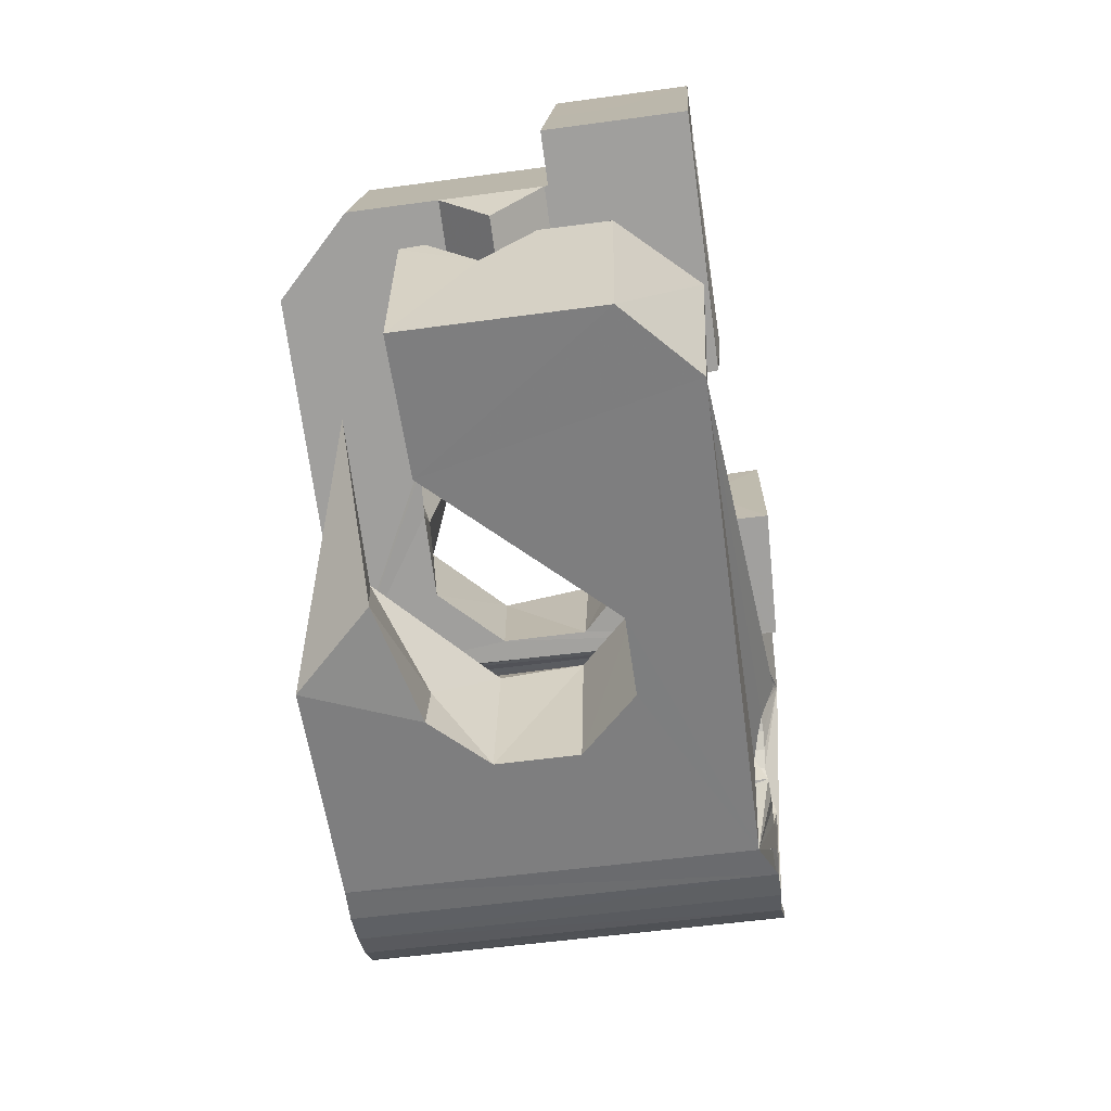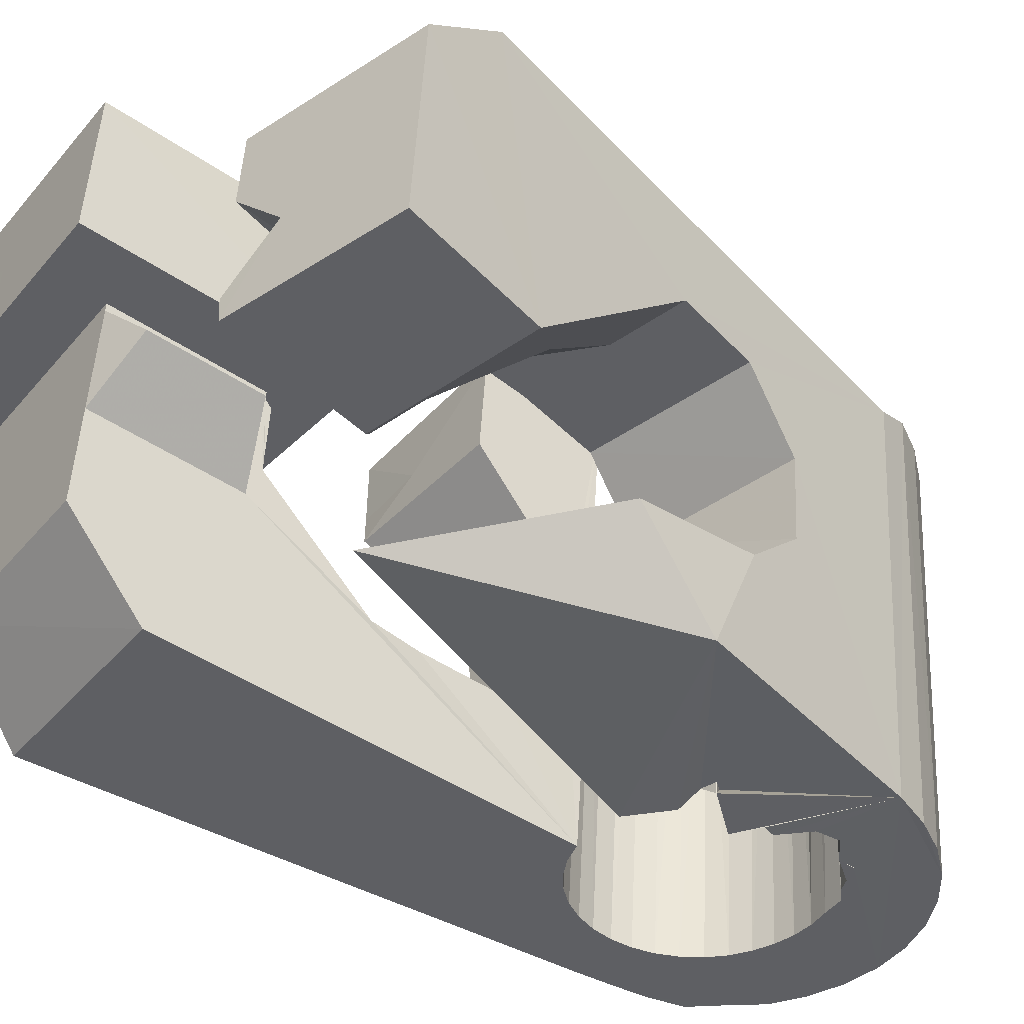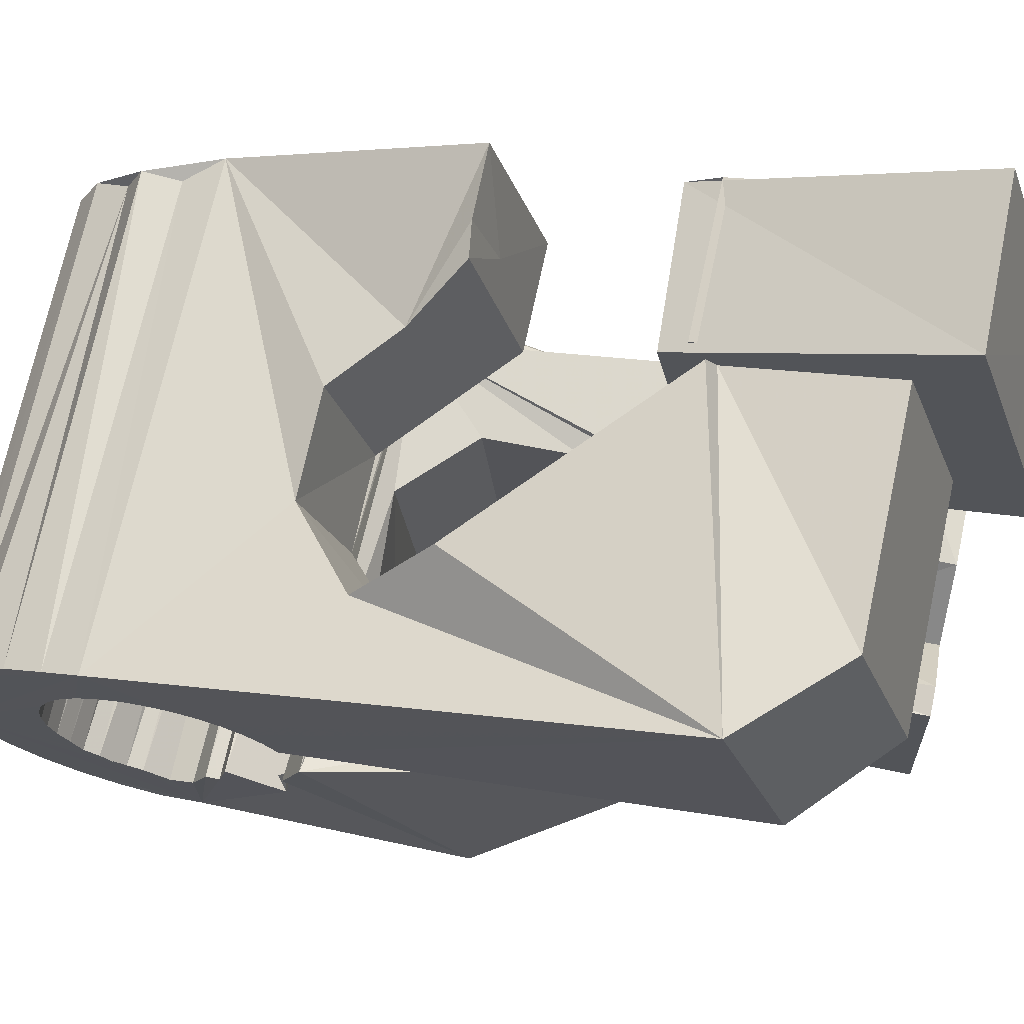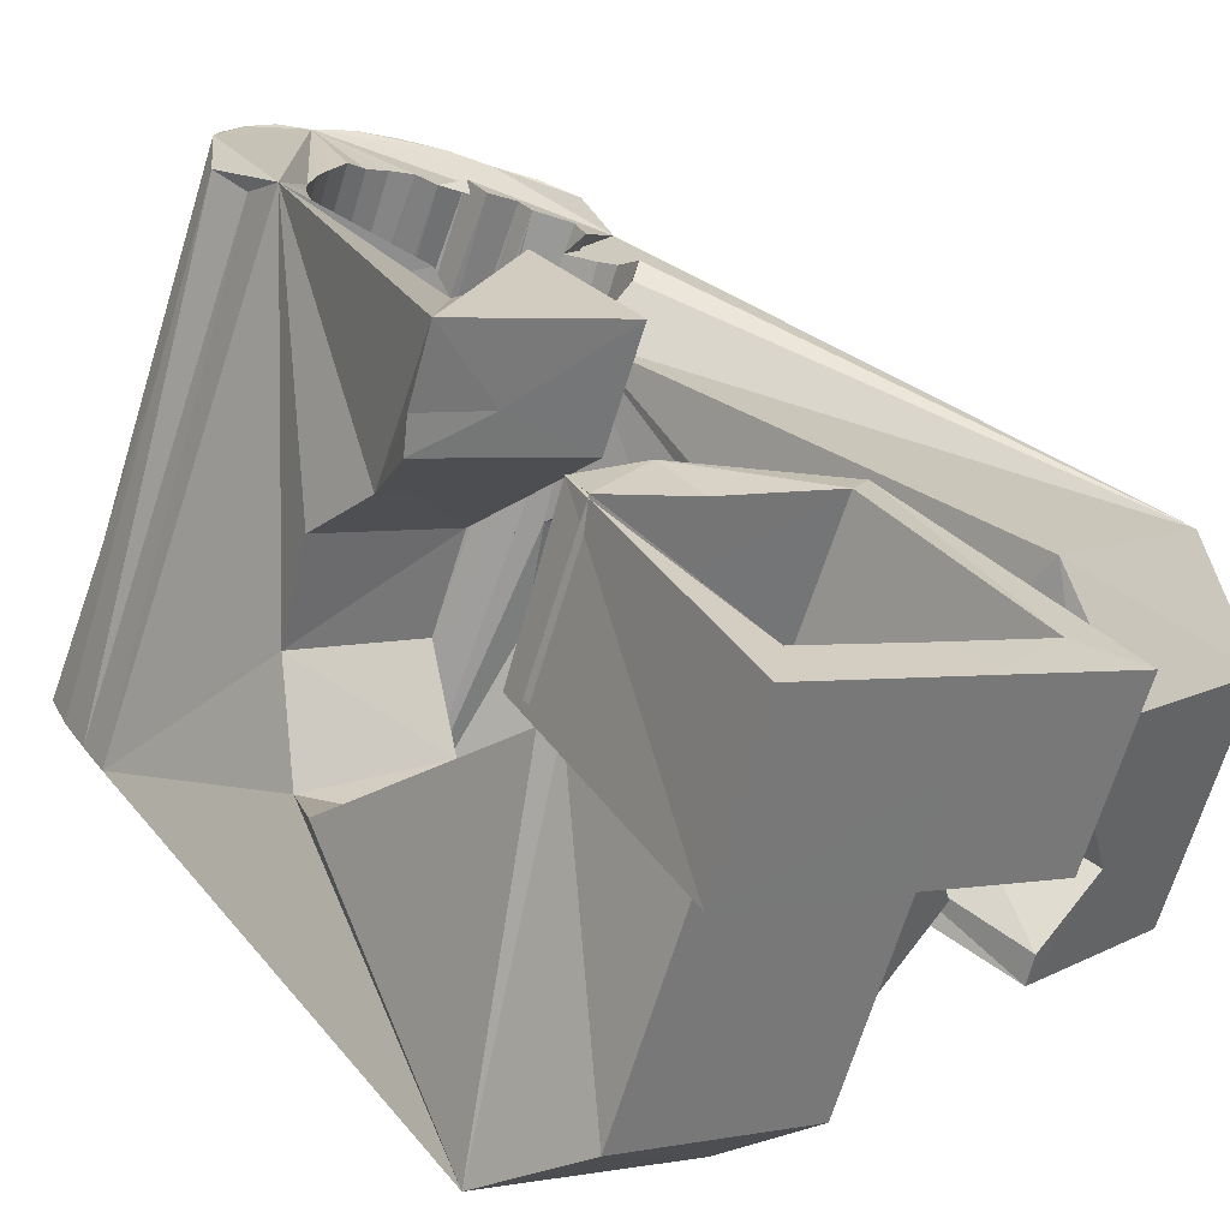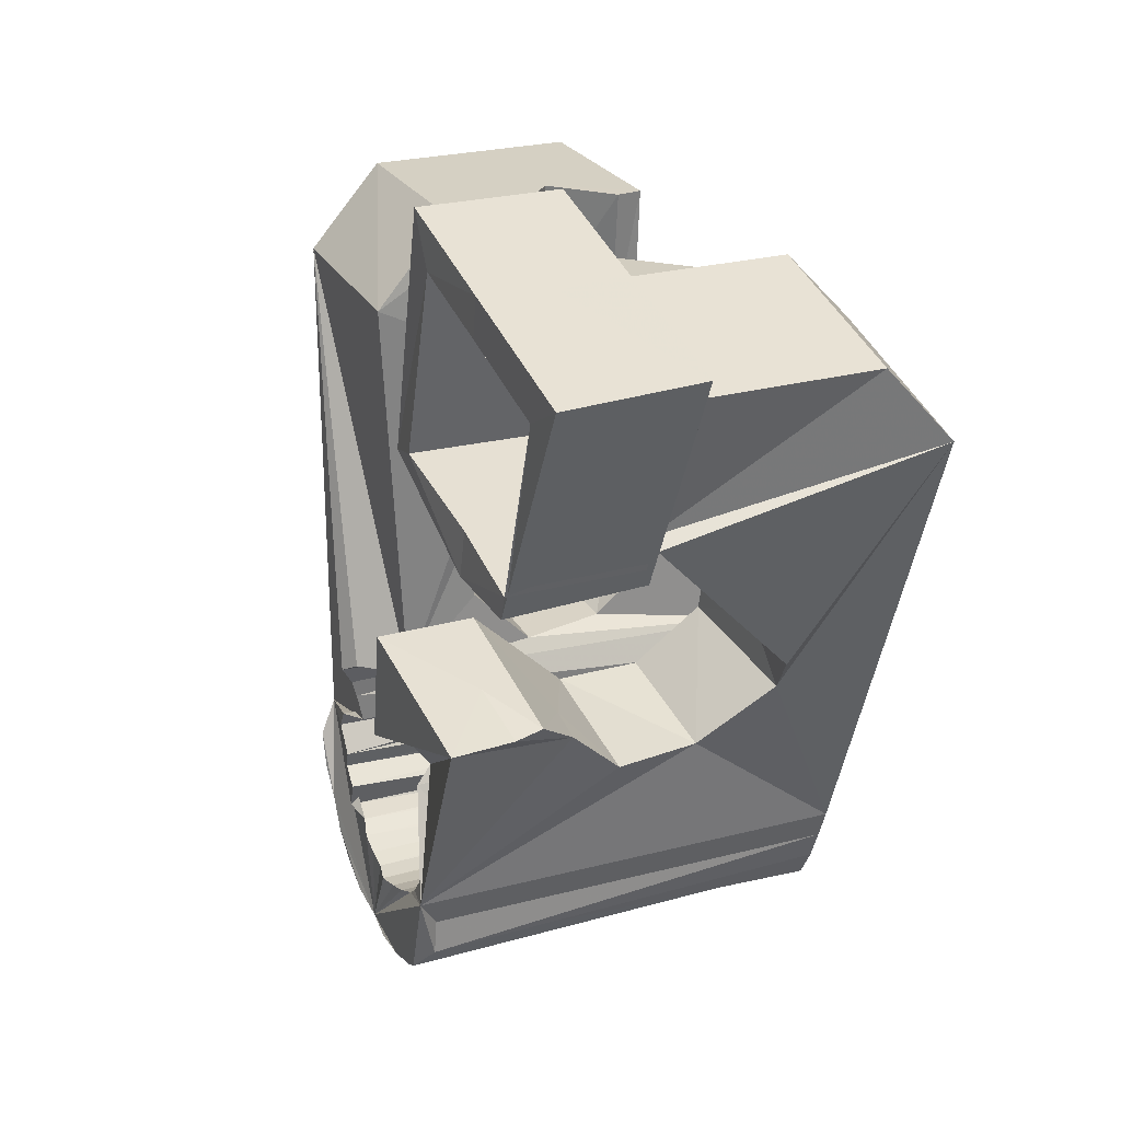
<metadata>
{"format":"obj","ext":"obj","renderer":"f3d","projection":"perspective","resolution":1024,"background":"white","views":[{"elev":15.2,"azim":77.4,"up":"+Z"},{"elev":-58.9,"azim":53.5,"up":"+Y"},{"elev":-7.0,"azim":-72.0,"up":"+Y"},{"elev":25.4,"azim":-37.5,"up":"+Y"},{"elev":43.2,"azim":-129.2,"up":"+Z"}]}
</metadata>
<code>
v -0.05941 -0.03676 0.0466
v -0.05028 -0.02624 -0.04801
v -0.05176 0.01189 0.07949
v -0.0524 -0.026 0.06318
v -0.04954 -0.02556 -0.05421
v -0.04387 0.01611 0.03416
v -0.04864 -0.02491 -0.06059
v -0.05173 -0.009715 0.005153
v -0.04429 -0.01551 -0.01007
v -0.04689 -0.0245 -0.067
v -0.04606 0.03729 0.08297
v -0.03886 -0.001334 -0.02028
v -0.04537 0.01267 0.07227
v -0.0367 0.04103 0.03626
v -0.0444 0.01716 0.03861
v -0.04225 -0.02511 -0.07183
v -0.04211 0.01077 0.06839
v -0.04421 0.01473 0.04093
v -0.04135 0.01432 0.04187
v -0.03669 0.01521 -0.01693
v -0.03986 -0.02932 -0.04684
v -0.03955 -0.02887 -0.05063
v -0.03947 -0.02997 -0.04307
v -0.03876 0.0363 0.07562
v -0.03387 0.02367 -0.005629
v -0.0385 -0.02864 -0.05431
v -0.03836 -0.03078 -0.0395
v -0.03792 -0.02565 -0.07655
v -0.03771 0.04106 0.04199
v -0.03678 -0.02864 -0.05774
v -0.03655 0.03245 0.004823
v -0.03658 -0.03174 -0.03624
v -0.0373 -0.02095 0.009123
v -0.03608 0.03805 0.005114
v -0.0349 -0.001097 0.02643
v -0.03447 -0.02885 -0.06079
v -0.03423 -0.0328 -0.0334
v -0.03456 -0.01774 -0.00067
v -0.03347 0.0497 0.006831
v -0.03219 -0.02678 -0.07988
v -0.03211 0.000439 0.029
v -0.02577 0.05259 -0.03739
v -0.03164 -0.02928 -0.06334
v -0.03135 -0.03393 -0.03113
v -0.02608 0.04956 -0.04427
v -0.02925 0.001763 0.0316
v -0.02749 0.05124 -0.05042
v -0.0284 -0.02991 -0.0653
v -0.02812 0.01209 0.03213
v -0.02807 -0.03508 -0.0295
v -0.0281 -0.003816 0.03017
v -0.02711 0.01045 0.04111
v -0.02692 0.02151 -0.006456
v -0.02632 0.003366 0.03396
v -0.02598 -0.02821 -0.08205
v -0.02278 0.0503 -0.05481
v -0.02592 0.009517 0.04096
v -0.02594 -0.001856 0.03217
v -0.02518 -0.009796 0.02433
v -0.02491 -0.03069 -0.06668
v -0.02454 -0.0362 -0.02854
v -0.02453 -0.008763 0.06629
v -0.02442 0.005847 0.06825
v -0.02353 -0.04711 0.04634
v -0.02353 4e-06 0.03349
v -0.02349 0.004749 0.03657
v -0.02334 0.003994 0.07917
v -0.02287 0.03506 0.004974
v -0.02291 0.02432 0.03143
v -0.02075 0.05173 -0.06101
v -0.02147 0.02619 0.03961
v -0.02142 0.01695 0.08096
v -0.0214 0.001745 0.03529
v -0.02127 -0.03159 -0.06751
v -0.02139 0.03765 0.03242
v -0.02099 0.02116 0.07411
v -0.02067 0.006124 0.03919
v -0.02121 -0.006732 0.03397
v -0.0206 0.03588 0.04101
v -0.01953 -0.02988 -0.08297
v -0.01941 -0.03518 0.06291
v -0.01929 0.003461 0.03714
v -0.01926 -0.003996 0.03443
v -0.01895 -0.01915 -0.01126
v -0.01883 0.04623 -0.03612
v -0.01869 -0.02141 0.004749
v -0.01805 -0.02214 0.01363
v -0.01844 0.04676 -0.03991
v -0.01838 0.04568 -0.03233
v -0.01787 -0.001938 0.03552
v -0.01758 -0.03259 -0.06773
v -0.01733 0.04711 -0.04357
v -0.01719 0.005177 0.039
v -0.01714 0.04506 -0.02874
v -0.01713 0.03028 0.07544
v -0.01671 0.05019 -0.0658
v -0.01648 0.000118 0.03662
v -0.01641 0.02904 0.08272
v -0.016 -0.006379 -0.02056
v -0.01572 0.04698 -0.04705
v -0.01531 0.04415 -0.02549
v -0.01512 -0.01462 0.0383
v -0.0151 0.002174 0.03772
v -0.01476 -0.01855 0.06527
v -0.01395 -0.03367 -0.0673
v -0.01371 0.004229 0.03882
v -0.01353 -0.008656 0.03689
v -0.01354 0.04641 -0.05019
v -0.01308 -0.03174 -0.08262
v -0.01303 0.04302 -0.02264
v -0.01291 -0.006301 0.03727
v -0.01224 -0.003905 0.03761
v -0.01177 0.008746 -0.01842
v -0.01157 -0.00151 0.03795
v -0.01098 0.04906 -0.06913
v -0.0109 0.000887 0.03829
v -0.01517 -0.03872 -0.02898
v -0.01046 0.04635 -0.0526
v -0.01003 -0.03481 -0.06703
v -0.01023 0.003281 0.03863
v -0.01172 0.03901 -0.02092
v -0.009892 0.004249 0.03998
v -0.00988 0.004108 0.04095
v -0.009517 0.000181 0.06792
v -0.0095 0.005654 0.04018
v -0.009125 0.001586 0.06812
v -0.008445 -0.03988 -0.0345
v -0.007159 0.04604 -0.05453
v -0.007969 -0.03564 -0.06522
v -0.006785 0.04006 -0.01859
v -0.006857 -0.03371 -0.081
v -0.006406 0.02424 0.003176
v -0.000641 -0.03906 0.02805
v -0.00573 0.006743 0.03657
v -0.005144 0.001505 0.07194
v -0.00477 0.04763 -0.07129
v -0.004334 -0.03845 -0.0355
v -0.002857 -0.03736 -0.06313
v -0.003569 0.04591 -0.05588
v -0.001882 0.04422 -0.01785
v -0.001441 0.0418 0.005578
v -0.003021 -0.008447 0.04344
v -0.004193 -0.03422 -0.004236
v -0.002749 -0.01139 0.06366
v -0.002086 -0.04129 -0.0364
v -0.002804 -0.03777 -0.06021
v 0.000396 -0.01047 -0.02262
v -0.001094 -0.03572 -0.07818
v -0.00846 -0.03833 -0.04389
v 0.00077 -0.03918 -0.05725
v -0.0001 0.04412 -0.05677
v -0.00378 -0.03937 -0.04682
v 0.000276 -0.03968 -0.05308
v 0.000958 0.004157 0.02978
v 0.001598 0.0307 0.04001
v -0.004353 -0.03893 -0.04892
v 0.001471 0.02524 0.0753
v 0.001668 -0.002969 0.07896
v 0.001446 0.04542 -0.07237
v 0.002086 0.00507 -0.02054
v 0.003561 0.04315 -0.05683
v 0.003999 -0.0377 -0.07426
v 0.007002 0.04227 -0.05569
v 0.007471 0.01367 -0.008038
v 0.007834 0.02872 0.03587
v 0.008596 -0.02524 0.03312
v 0.008131 0.0441 -0.07186
v 0.008232 -0.0237 0.03223
v 0.008233 -0.03958 -0.06939
v 0.008666 0.02206 0.08251
v 0.008903 -0.02131 0.03257
v 0.01044 -0.02126 0.03355
v 0.009375 -0.01887 0.033
v 0.01009 -0.01646 0.03312
v 0.007568 0.02962 -0.01892
v 0.01071 0.01057 0.007241
v 0.01035 0.04022 -0.05523
v 0.01091 -0.01412 0.03358
v 0.01145 -0.04128 -0.06373
v 0.01178 -0.01176 0.0339
v 0.01165 -0.02455 0.03142
v 0.01169 0.008948 0.01659
v 0.01287 -0.0222 0.03081
v 0.01366 -0.03051 0.06038
v 0.01363 -0.04248 -0.05747
v 0.01556 0.03576 -0.01926
v 0.01525 0.03998 -0.05545
v 0.01408 -0.01985 0.03019
v 0.01435 0.04213 -0.07024
v 0.01436 -0.02598 0.06113
v 0.01266 -0.00165 0.03699
v 0.01507 -0.02539 0.03062
v 0.0153 -0.01751 0.02959
v 0.01498 -0.02618 -0.01958
v 0.01652 -0.01516 0.02898
v 0.01684 -0.02309 0.02906
v 0.01865 0.03716 -0.02178
v 0.01465 0.03969 -0.04987
v 0.01774 -0.01282 0.02837
v 0.0185 -0.02623 0.02982
v 0.0186 -0.0208 0.0275
v 0.01918 0.0349 -0.02711
v 0.01903 0.03784 -0.04877
v 0.01952 -0.007361 0.06378
v 0.02012 0.04012 -0.06742
v 0.02037 -0.0185 0.02594
v 0.02047 -0.006362 0.02037
v 0.02081 -0.02399 0.02731
v 0.01857 0.03449 -0.03064
v 0.01881 0.03758 -0.04544
v 0.02197 -0.01454 0.03719
v 0.01724 0.03429 -0.0363
v 0.02305 0.03589 -0.04154
v 0.02213 -0.01621 0.02438
v 0.02254 0.03536 -0.03834
v 0.02312 -0.02174 0.0248
v 0.02312 0.005002 0.06551
v 0.02333 -0.05141 -0.01538
v 0.02389 -0.01391 0.02282
v 0.02167 0.0217 0.05382
v 0.02477 0.008012 -0.002467
v 0.02518 0.03778 -0.06362
v 0.02543 -0.0195 0.02228
v 0.02621 -0.01895 0.05984
v 0.02921 -0.03904 0.001602
v 0.02706 0.006537 0.003412
v 0.02708 -0.02933 -0.02084
v 0.02754 -0.0173 -0.02944
v 0.02774 -0.01725 0.01977
v 0.02945 0.03627 -0.05862
v 0.03005 -0.01501 0.01726
v 0.03177 -0.002174 -0.02729
v 0.03269 0.03451 -0.05301
v 0.03403 0.03022 -0.0473
v 0.03726 0.006298 -0.01502
v 0.03941 -0.03278 0.02588
v 0.04079 0.003153 0.000188
v 0.04534 -0.03806 0.05145
v 0.05523 -0.002698 0.05646
v 0.05534 0.01252 0.04421
f 166 236 238
f 166 238 184
f 164 235 221
f 235 237 221
f 237 226 221
f 226 176 221
f 176 164 221
f 160 232 164
f 232 235 164
f 160 147 228
f 160 228 232
f 172 190 211
f 190 224 211
f 211 191 172
f 211 224 204
f 211 204 191
f 20 113 53
f 113 132 53
f 132 31 53
f 31 25 53
f 25 20 53
f 99 113 12
f 113 20 12
f 99 12 84
f 12 9 84
f 84 9 38
f 9 8 38
f 8 33 38
f 33 86 38
f 86 84 38
f 123 124 142
f 124 144 142
f 142 102 123
f 142 144 104
f 142 104 102
f 104 144 124
f 122 120 106
f 122 106 93
f 35 33 8
f 35 8 18
f 41 35 18
f 46 41 18
f 54 46 18
f 66 54 18
f 77 66 18
f 122 93 77
f 18 122 77
f 86 33 87
f 33 35 59
f 35 51 59
f 51 78 59
f 78 107 59
f 107 87 59
f 87 33 59
f 103 106 116
f 106 120 116
f 103 82 93
f 103 93 106
f 82 66 77
f 82 77 93
f 97 103 114
f 103 116 114
f 97 73 82
f 97 82 103
f 82 73 66
f 73 54 66
f 90 97 112
f 97 114 112
f 90 65 73
f 90 73 97
f 73 65 54
f 65 46 54
f 83 90 111
f 90 112 111
f 83 58 65
f 83 65 90
f 65 58 46
f 58 41 46
f 83 111 107
f 83 107 78
f 58 83 78
f 58 78 51
f 58 51 41
f 51 35 41
f 166 168 181
f 166 181 192
f 231 226 237
f 231 237 236
f 229 231 236
f 223 229 236
f 216 223 236
f 208 216 236
f 200 208 236
f 166 192 200
f 236 166 200
f 176 226 182
f 226 231 207
f 231 219 207
f 219 199 207
f 199 180 207
f 180 182 207
f 182 226 207
f 183 181 171
f 181 168 171
f 183 196 192
f 183 192 181
f 196 208 200
f 196 200 192
f 188 183 173
f 183 171 173
f 188 201 196
f 188 196 183
f 196 201 208
f 201 216 208
f 193 188 174
f 188 173 174
f 193 206 201
f 193 201 188
f 201 206 216
f 206 223 216
f 195 193 178
f 193 174 178
f 195 214 206
f 195 206 193
f 206 214 223
f 214 229 223
f 195 178 180
f 195 180 199
f 214 195 199
f 214 199 219
f 214 219 229
f 219 231 229
f 19 52 57
f 52 125 57
f 125 122 57
f 122 18 57
f 18 19 57
f 171 168 166
f 117 133 143
f 204 217 220
f 117 143 147
f 191 204 220
f 191 220 175
f 173 171 166
f 174 173 166
f 178 174 166
f 180 178 166
f 184 190 172
f 166 184 172
f 180 166 172
f 180 172 191
f 182 180 191
f 117 147 160
f 182 191 175
f 176 182 175
f 164 176 175
f 160 164 175
f 175 117 160
f 227 225 218
f 227 218 185
f 228 227 185
f 239 238 236
f 232 228 185
f 240 239 236
f 240 236 237
f 232 185 234
f 235 232 234
f 234 240 237
f 237 235 234
f 161 151 91
f 151 74 91
f 91 105 163
f 91 163 161
f 105 119 177
f 105 177 163
f 119 129 187
f 119 187 177
f 129 138 198
f 129 198 187
f 138 146 203
f 138 203 198
f 146 150 210
f 146 210 203
f 150 153 210
f 153 213 210
f 153 156 213
f 156 215 213
f 156 152 212
f 156 212 215
f 152 149 212
f 149 209 212
f 149 145 209
f 145 202 209
f 145 137 197
f 145 197 202
f 137 127 186
f 137 186 197
f 127 117 175
f 127 175 186
f 130 140 50
f 140 61 50
f 50 44 121
f 50 121 130
f 44 37 110
f 44 110 121
f 37 32 101
f 37 101 110
f 32 27 94
f 32 94 101
f 27 23 94
f 23 89 94
f 23 21 89
f 21 85 89
f 21 22 88
f 21 88 85
f 22 26 92
f 22 92 88
f 26 30 100
f 26 100 92
f 30 36 108
f 30 108 100
f 36 43 108
f 43 118 108
f 43 48 118
f 48 128 118
f 48 60 139
f 48 139 128
f 60 74 139
f 74 151 139
f 233 234 185
f 233 185 179
f 179 169 233
f 169 230 233
f 169 162 222
f 169 222 230
f 162 148 205
f 162 205 222
f 148 131 189
f 148 189 205
f 131 109 167
f 131 167 189
f 109 80 159
f 109 159 167
f 80 55 159
f 55 136 159
f 55 40 115
f 55 115 136
f 40 28 115
f 28 96 115
f 28 16 70
f 28 70 96
f 16 10 56
f 16 56 70
f 10 7 56
f 7 47 56
f 7 5 47
f 5 45 47
f 5 2 45
f 2 42 45
f 132 141 68
f 141 39 68
f 39 34 68
f 34 31 68
f 31 132 68
f 39 141 140
f 175 220 240
f 159 136 115
f 205 189 167
f 47 45 42
f 70 56 47
f 70 47 42
f 233 230 222
f 115 96 70
f 159 115 70
f 159 70 42
f 205 167 159
f 234 233 222
f 222 205 159
f 234 222 159
f 39 140 130
f 39 130 121
f 42 39 121
f 42 121 110
f 42 110 101
f 42 101 94
f 42 94 89
f 42 89 85
f 42 85 88
f 42 88 92
f 42 92 100
f 42 100 108
f 159 42 108
f 159 108 118
f 159 118 128
f 159 128 139
f 159 139 151
f 159 151 161
f 159 161 163
f 159 163 177
f 234 159 177
f 234 177 187
f 234 187 198
f 234 198 203
f 234 203 210
f 234 210 213
f 234 213 215
f 234 215 212
f 240 234 212
f 186 175 240
f 197 186 240
f 202 197 240
f 209 202 240
f 212 209 240
f 225 227 194
f 227 228 194
f 228 147 194
f 147 143 194
f 143 225 194
f 218 225 133
f 225 143 133
f 49 52 19
f 17 63 67
f 6 49 19
f 17 67 3
f 6 19 17
f 17 3 6
f 67 63 126
f 125 52 49
f 158 67 126
f 125 49 154
f 126 125 154
f 126 154 158
f 170 98 72
f 98 11 72
f 11 3 72
f 3 67 72
f 67 158 72
f 158 170 72
f 29 79 75
f 29 75 14
f 98 95 24
f 11 98 24
f 24 29 14
f 14 11 24
f 157 95 98
f 75 79 155
f 157 98 170
f 165 75 155
f 165 155 157
f 170 165 157
f 135 13 76
f 13 24 76
f 24 95 76
f 95 157 76
f 157 135 76
f 134 15 13
f 13 135 134
f 13 15 29
f 13 29 24
f 15 134 71
f 134 155 71
f 155 79 71
f 79 29 71
f 29 15 71
f 134 135 157
f 134 157 155
f 165 170 154
f 170 158 154
f 14 75 69
f 75 165 69
f 165 154 69
f 154 49 69
f 49 6 69
f 6 14 69
f 11 14 3
f 14 6 3
f 224 190 184
f 217 204 224
f 224 184 238
f 239 217 224
f 224 238 239
f 4 81 62
f 81 104 62
f 104 124 62
f 124 126 62
f 126 63 62
f 63 17 62
f 17 4 62
f 218 133 117
f 61 64 1
f 40 55 80
f 109 131 148
f 2 5 7
f 7 10 16
f 2 7 16
f 162 169 179
f 16 28 40
f 16 40 80
f 2 16 80
f 80 109 148
f 162 179 185
f 80 148 162
f 80 162 185
f 218 117 127
f 218 127 137
f 185 218 137
f 185 137 145
f 185 145 149
f 185 149 152
f 185 152 156
f 185 156 153
f 185 153 150
f 185 150 146
f 80 185 146
f 80 146 138
f 80 138 129
f 80 129 119
f 80 119 105
f 80 105 91
f 80 91 74
f 80 74 60
f 80 60 48
f 80 48 43
f 2 80 43
f 2 43 36
f 2 36 30
f 2 30 26
f 2 26 22
f 2 22 21
f 2 21 23
f 2 23 27
f 1 2 27
f 50 61 1
f 44 50 1
f 37 44 1
f 32 37 1
f 27 32 1
f 116 120 122
f 140 141 132
f 104 81 64
f 140 132 113
f 102 104 64
f 102 64 61
f 114 116 122
f 112 114 122
f 111 112 122
f 107 111 122
f 126 124 123
f 125 126 123
f 122 125 123
f 107 122 123
f 107 123 102
f 87 107 102
f 140 113 99
f 87 102 61
f 86 87 61
f 84 86 61
f 99 84 61
f 61 140 99
f 25 31 34
f 4 17 19
f 1 4 19
f 25 34 39
f 25 39 42
f 20 25 42
f 12 20 42
f 12 42 2
f 9 12 2
f 9 2 1
f 1 19 18
f 1 18 8
f 1 8 9
f 240 220 239
f 220 217 239
f 81 4 64
f 4 1 64

</code>
